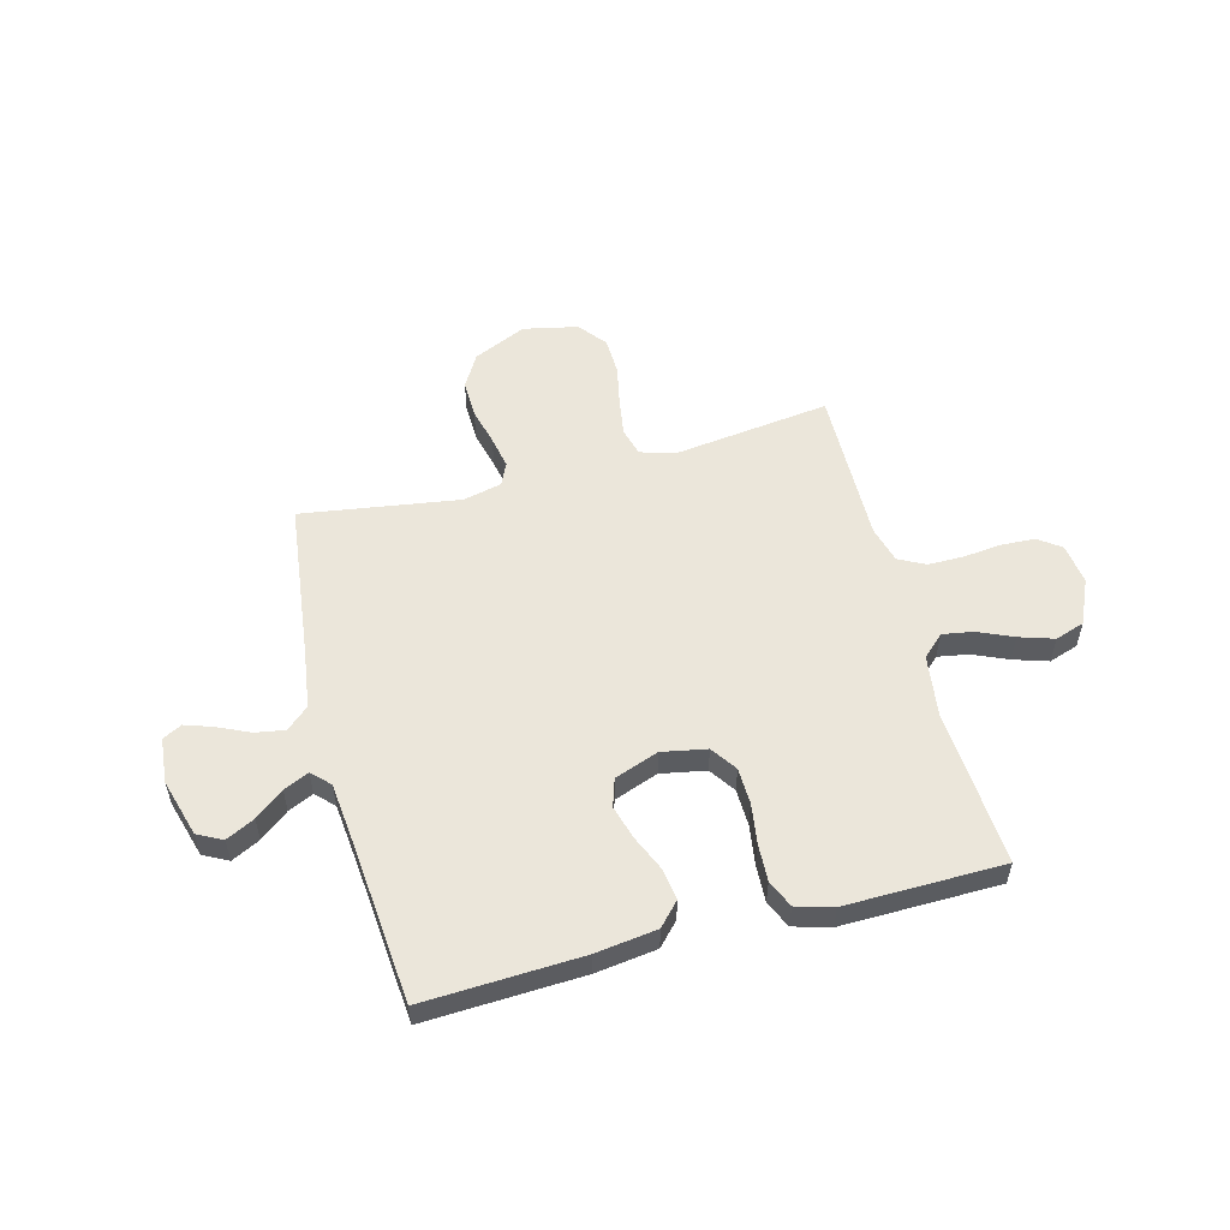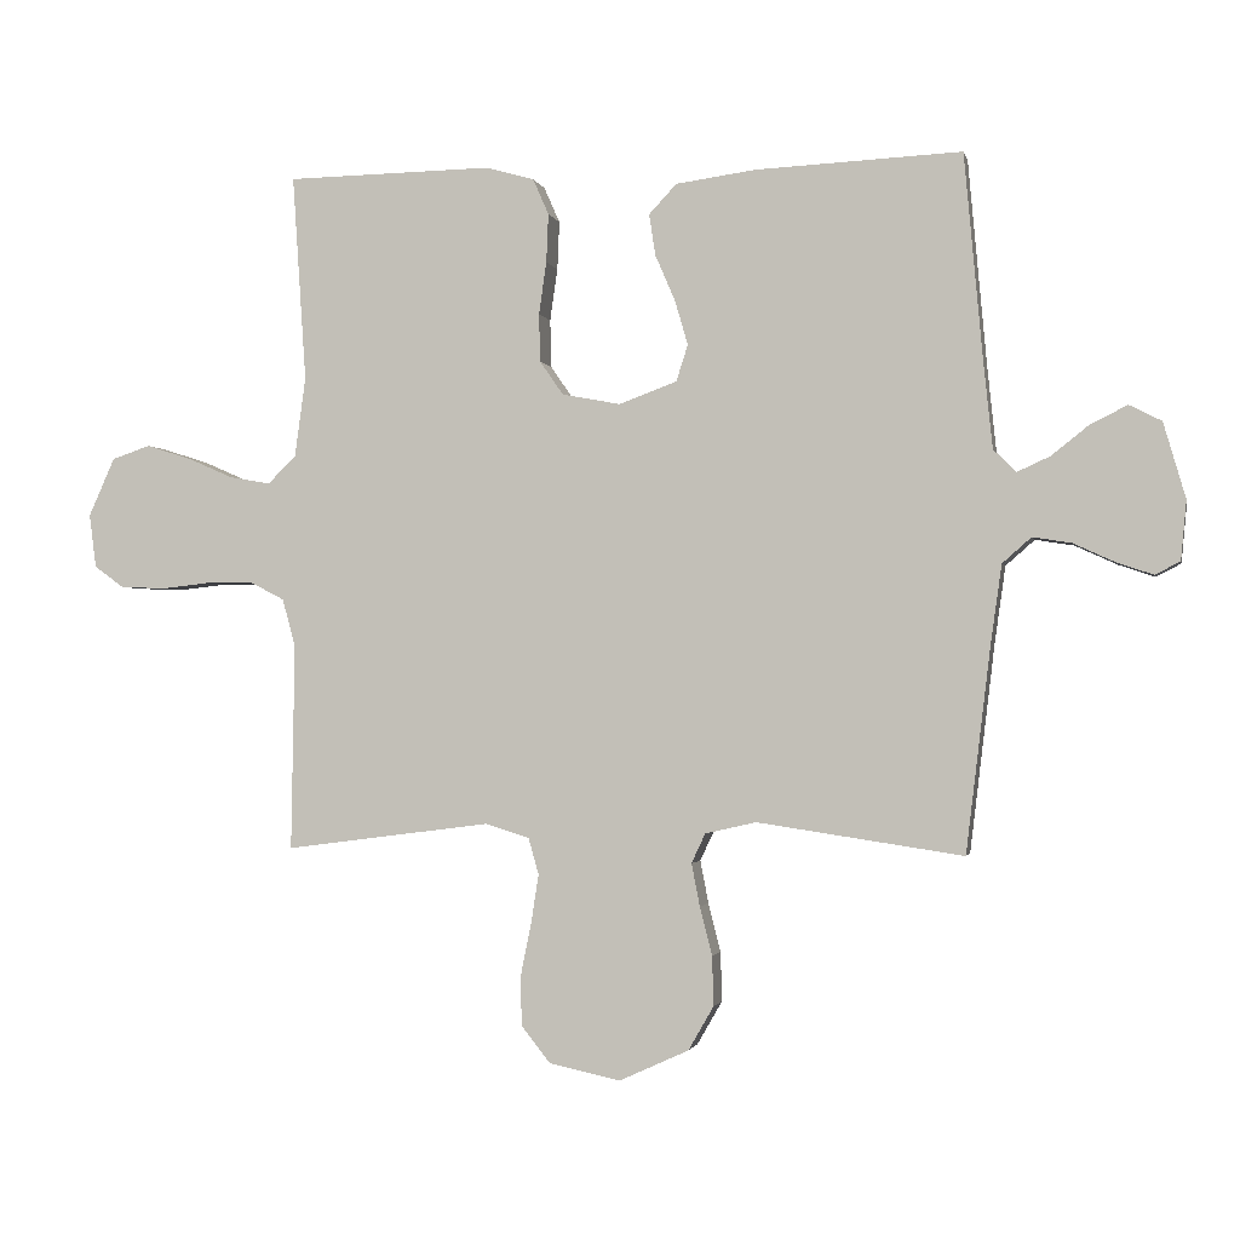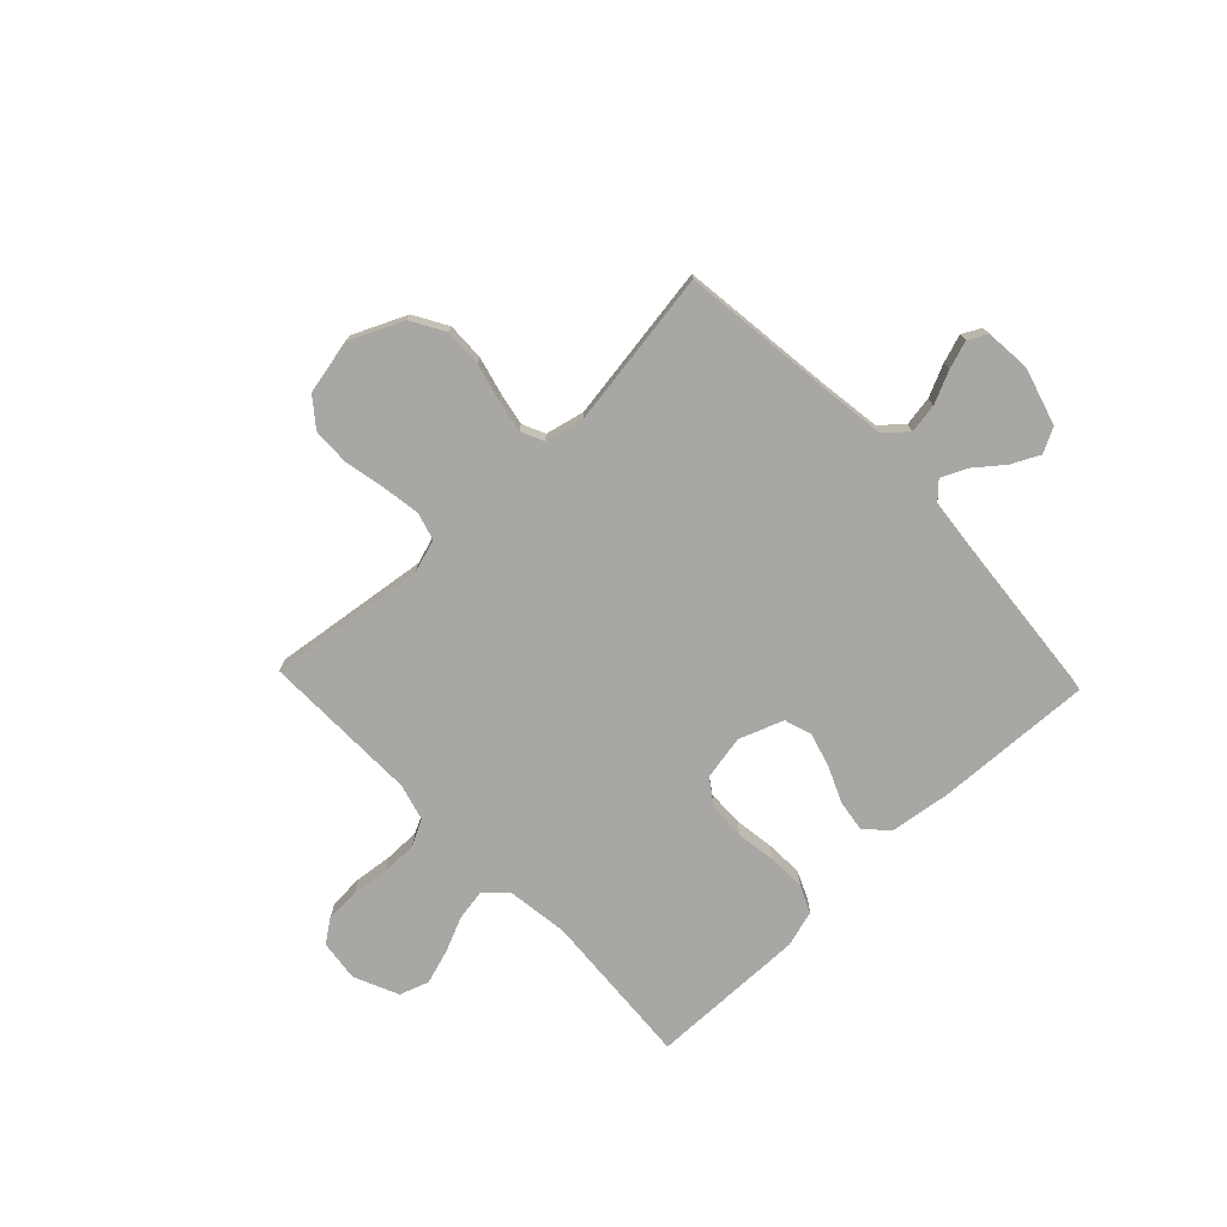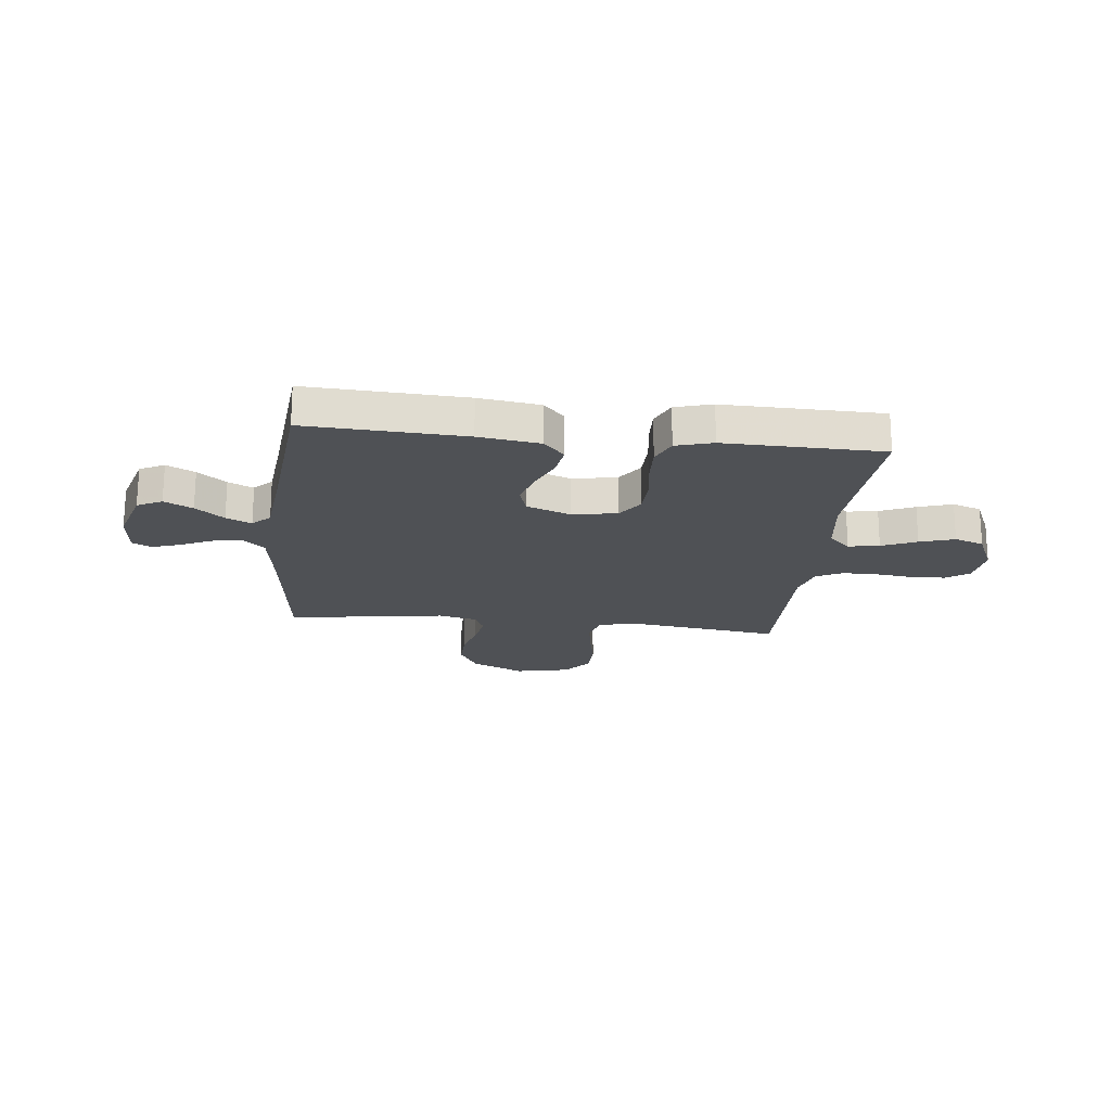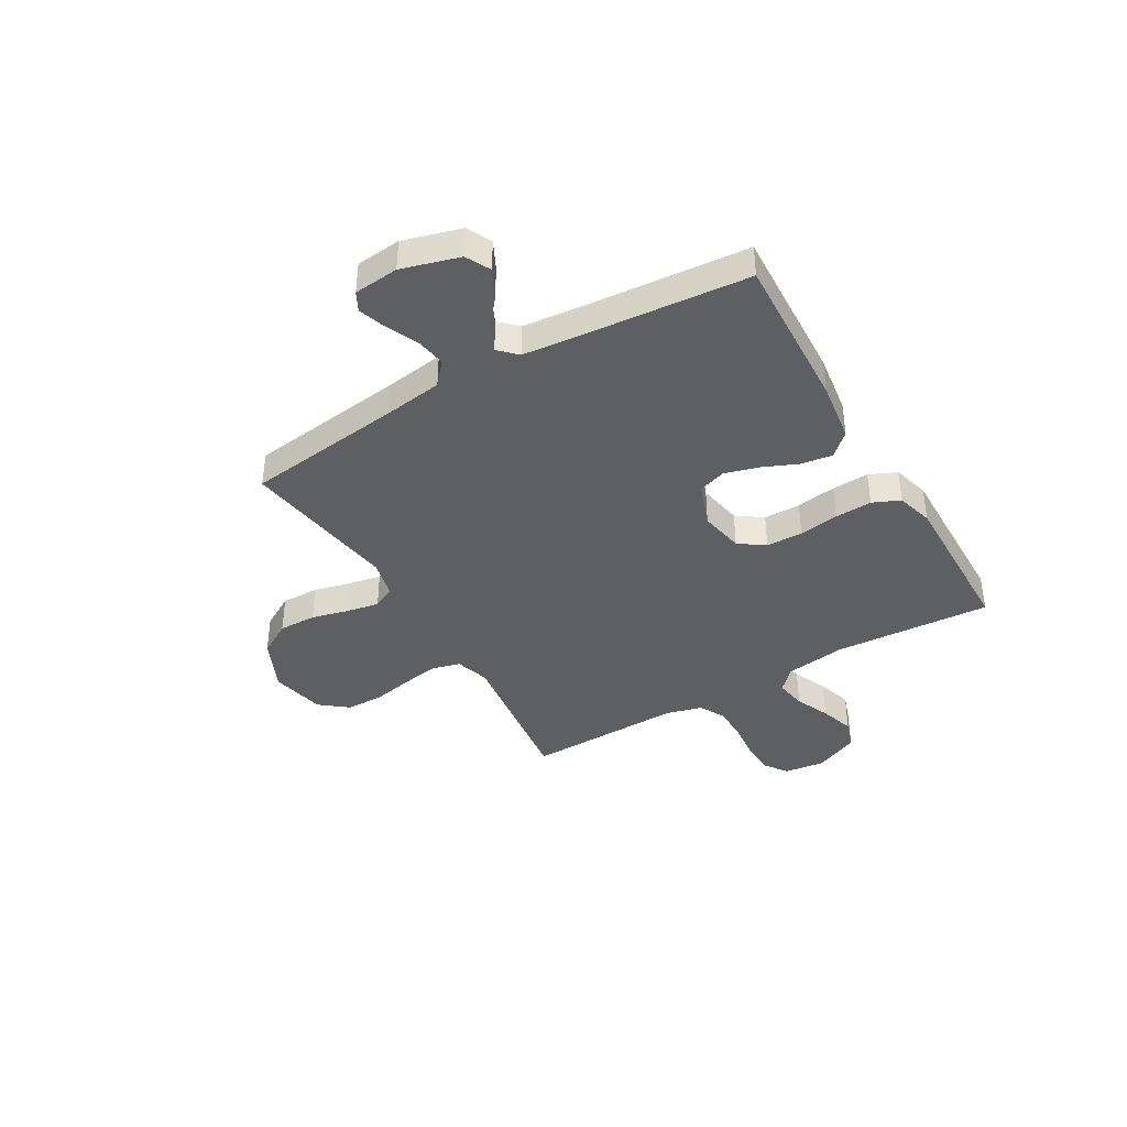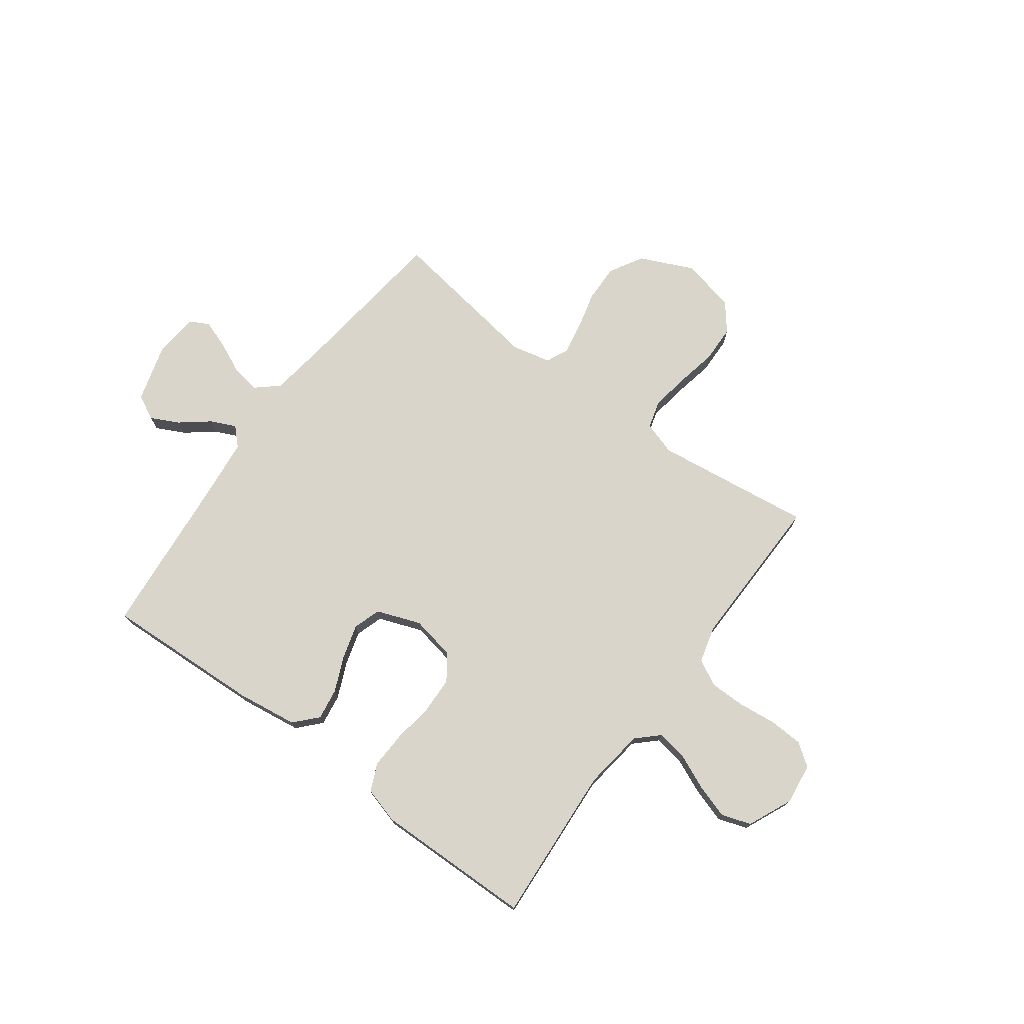
<metadata>
{"format":"obj","ext":"obj","renderer":"f3d","projection":"perspective","resolution":1024,"background":"white","views":[{"elev":54.9,"azim":-14.7,"up":"+Y"},{"elev":-1.6,"azim":-167.9,"up":"+Z"},{"elev":-74.7,"azim":-136.4,"up":"+Y"},{"elev":-20.0,"azim":-6.4,"up":"+Y"},{"elev":-40.1,"azim":-59.6,"up":"+Y"},{"elev":74.3,"azim":36.4,"up":"+Y"}]}
</metadata>
<code>
v 0.5 0.07 0.5
v 0.48 0.07 0.2
v 0.496 0.07 0.083
v 0.537 0.07 0.044
v 0.596 0.07 0.054
v 0.662 0.07 0.083
v 0.728 0.07 0.104
v 0.784 0.07 0.085
v 0.822 0.07 0
v 0.812 0.07 -0.078
v 0.769 0.07 -0.109
v 0.704 0.07 -0.112
v 0.632 0.07 -0.104
v 0.564 0.07 -0.104
v 0.514 0.07 -0.13
v 0.495 0.07 -0.2
v 0.5 0.07 -0.5
v 0.2 0.07 -0.461
v 0.136 0.07 -0.481
v 0.121 0.07 -0.534
v 0.132 0.07 -0.605
v 0.148 0.07 -0.684
v 0.146 0.07 -0.755
v 0.104 0.07 -0.808
v 0 0.07 -0.83
v -0.101 0.07 -0.784
v -0.138 0.07 -0.72
v -0.136 0.07 -0.648
v -0.118 0.07 -0.577
v -0.106 0.07 -0.515
v -0.126 0.07 -0.472
v -0.2 0.07 -0.455
v -0.5 0.07 -0.5
v -0.536 0.07 -0.2
v -0.552 0.07 -0.087
v -0.594 0.07 -0.05
v -0.65 0.07 -0.059
v -0.711 0.07 -0.087
v -0.764 0.07 -0.105
v -0.8 0.07 -0.086
v -0.808 0.07 0
v -0.776 0.07 0.11
v -0.729 0.07 0.134
v -0.675 0.07 0.107
v -0.621 0.07 0.064
v -0.573 0.07 0.042
v -0.54 0.07 0.075
v -0.527 0.07 0.2
v -0.5 0.07 0.5
v -0.2 0.07 0.486
v -0.084 0.07 0.47
v -0.044 0.07 0.427
v -0.053 0.07 0.367
v -0.082 0.07 0.3
v -0.101 0.07 0.235
v -0.084 0.07 0.182
v 0 0.07 0.151
v 0.085 0.07 0.167
v 0.119 0.07 0.216
v 0.121 0.07 0.286
v 0.11 0.07 0.362
v 0.107 0.07 0.433
v 0.13 0.07 0.485
v 0.2 0.07 0.505
v 0.5 0 0.5
v 0.48 0 0.2
v 0.496 0 0.083
v 0.537 0 0.044
v 0.596 0 0.054
v 0.662 0 0.083
v 0.728 0 0.104
v 0.784 0 0.085
v 0.822 0 0
v 0.812 0 -0.078
v 0.769 0 -0.109
v 0.704 0 -0.112
v 0.632 0 -0.104
v 0.564 0 -0.104
v 0.514 0 -0.13
v 0.495 0 -0.2
v 0.5 0 -0.5
v 0.2 0 -0.461
v 0.136 0 -0.481
v 0.121 0 -0.534
v 0.132 0 -0.605
v 0.148 0 -0.684
v 0.146 0 -0.755
v 0.104 0 -0.808
v 0 0 -0.83
v -0.101 0 -0.784
v -0.138 0 -0.72
v -0.136 0 -0.648
v -0.118 0 -0.577
v -0.106 0 -0.515
v -0.126 0 -0.472
v -0.2 0 -0.455
v -0.5 0 -0.5
v -0.536 0 -0.2
v -0.552 0 -0.087
v -0.594 0 -0.05
v -0.65 0 -0.059
v -0.711 0 -0.087
v -0.764 0 -0.105
v -0.8 0 -0.086
v -0.808 0 0
v -0.776 0 0.11
v -0.729 0 0.134
v -0.675 0 0.107
v -0.621 0 0.064
v -0.573 0 0.042
v -0.54 0 0.075
v -0.527 0 0.2
v -0.5 0 0.5
v -0.2 0 0.486
v -0.084 0 0.47
v -0.044 0 0.427
v -0.053 0 0.367
v -0.082 0 0.3
v -0.101 0 0.235
v -0.084 0 0.182
v 0 0 0.151
v 0.085 0 0.167
v 0.119 0 0.216
v 0.121 0 0.286
v 0.11 0 0.362
v 0.107 0 0.433
v 0.13 0 0.485
v 0.2 0 0.505
f 64 1 2
f 63 64 2
f 62 63 2
f 61 62 2
f 60 61 2
f 59 60 2 3
f 58 59 3 4
f 57 58 4
f 52 53 54
f 51 52 54
f 50 51 54
f 49 50 54
f 48 49 54
f 47 48 54 55
f 46 47 55 56
f 43 44 45
f 42 43 45
f 41 42 45
f 40 41 45
f 39 40 45
f 38 39 45
f 37 38 45
f 36 37 45 46
f 46 56 57
f 36 46 57
f 35 36 57
f 32 33 34
f 35 57 4
f 34 35 4
f 32 34 4
f 31 32 4
f 27 28 29
f 26 27 29
f 25 26 29
f 24 25 29
f 23 24 29
f 22 23 29
f 21 22 29
f 20 21 29 30
f 16 17 18
f 15 16 18 19
f 11 12 13
f 10 11 13
f 9 10 13
f 8 9 13
f 7 8 13
f 6 7 13
f 5 6 13
f 5 13 14
f 4 5 14 15
f 19 20 30 31
f 4 15 19 31
f 66 65 128
f 66 128 127
f 66 127 126
f 66 126 125
f 66 125 124
f 67 66 124 123
f 68 67 123 122
f 68 122 121
f 118 117 116
f 118 116 115
f 118 115 114
f 118 114 113
f 118 113 112
f 119 118 112 111
f 120 119 111 110
f 109 108 107
f 109 107 106
f 109 106 105
f 109 105 104
f 109 104 103
f 109 103 102
f 109 102 101
f 110 109 101 100
f 121 120 110
f 121 110 100
f 121 100 99
f 98 97 96
f 68 121 99
f 68 99 98
f 68 98 96
f 68 96 95
f 93 92 91
f 93 91 90
f 93 90 89
f 93 89 88
f 93 88 87
f 93 87 86
f 93 86 85
f 94 93 85 84
f 82 81 80
f 83 82 80 79
f 77 76 75
f 77 75 74
f 77 74 73
f 77 73 72
f 77 72 71
f 77 71 70
f 77 70 69
f 78 77 69
f 79 78 69 68
f 95 94 84 83
f 95 83 79 68
f 1 65 66 2
f 2 66 67 3
f 3 67 68 4
f 4 68 69 5
f 5 69 70 6
f 6 70 71 7
f 7 71 72 8
f 8 72 73 9
f 9 73 74 10
f 10 74 75 11
f 11 75 76 12
f 12 76 77 13
f 13 77 78 14
f 14 78 79 15
f 15 79 80 16
f 16 80 81 17
f 17 81 82 18
f 18 82 83 19
f 19 83 84 20
f 20 84 85 21
f 21 85 86 22
f 22 86 87 23
f 23 87 88 24
f 24 88 89 25
f 25 89 90 26
f 26 90 91 27
f 27 91 92 28
f 28 92 93 29
f 29 93 94 30
f 30 94 95 31
f 31 95 96 32
f 32 96 97 33
f 33 97 98 34
f 34 98 99 35
f 35 99 100 36
f 36 100 101 37
f 37 101 102 38
f 38 102 103 39
f 39 103 104 40
f 40 104 105 41
f 41 105 106 42
f 42 106 107 43
f 43 107 108 44
f 44 108 109 45
f 45 109 110 46
f 46 110 111 47
f 47 111 112 48
f 48 112 113 49
f 49 113 114 50
f 50 114 115 51
f 51 115 116 52
f 52 116 117 53
f 53 117 118 54
f 54 118 119 55
f 55 119 120 56
f 56 120 121 57
f 57 121 122 58
f 58 122 123 59
f 59 123 124 60
f 60 124 125 61
f 61 125 126 62
f 62 126 127 63
f 63 127 128 64
f 64 128 65 1

</code>
